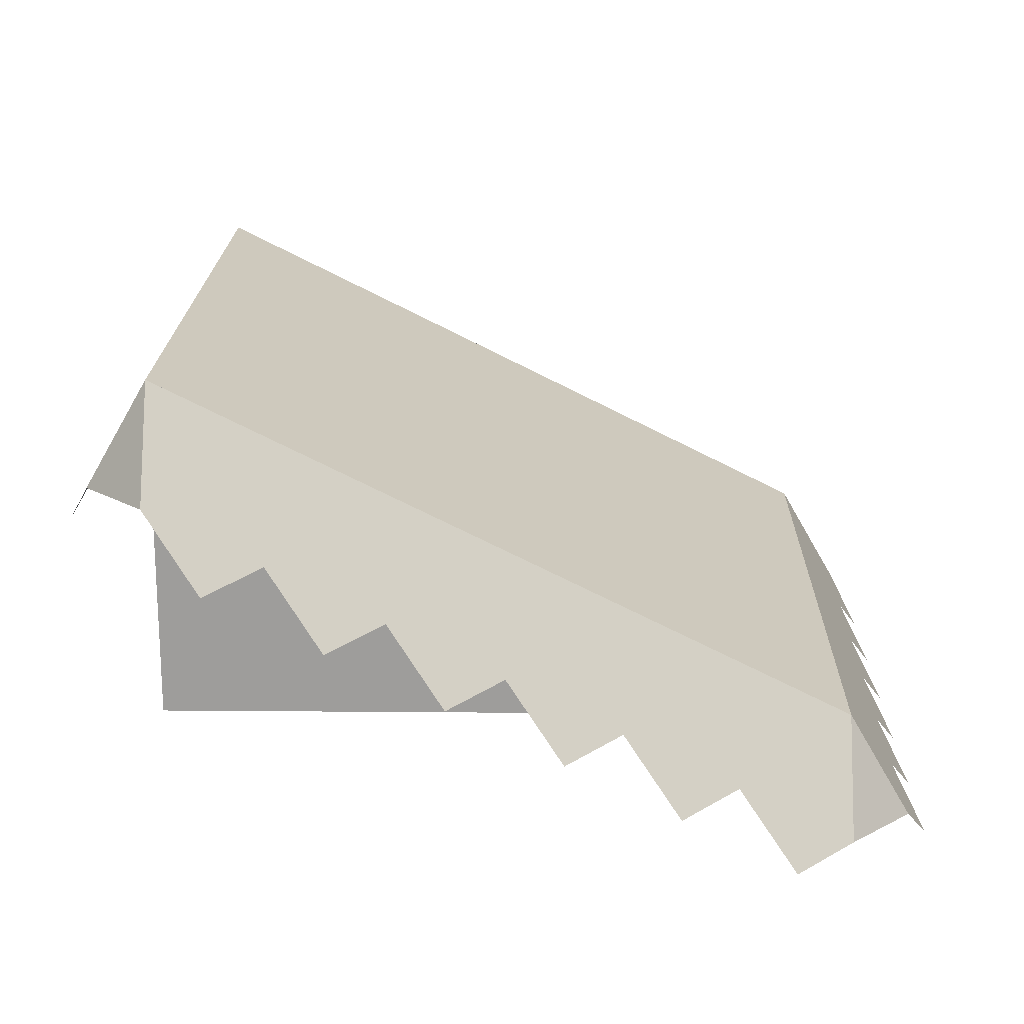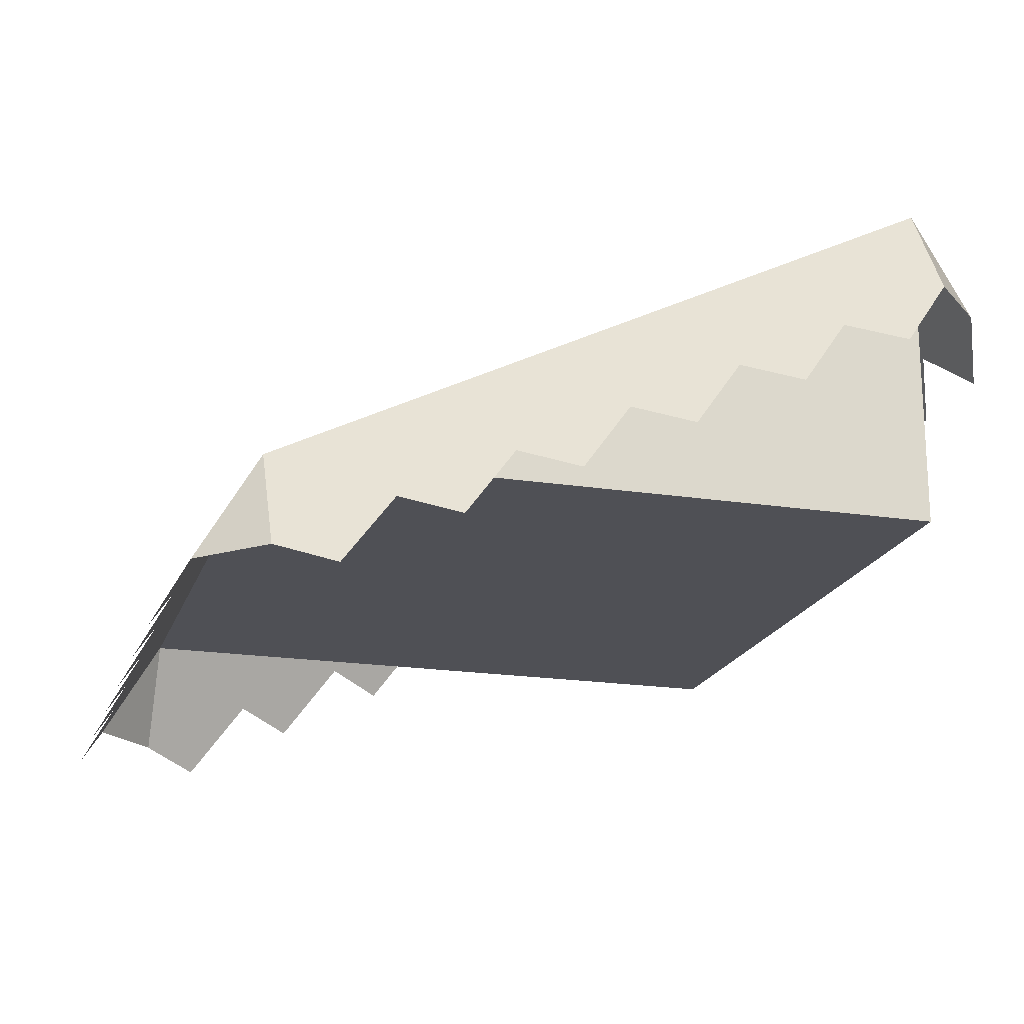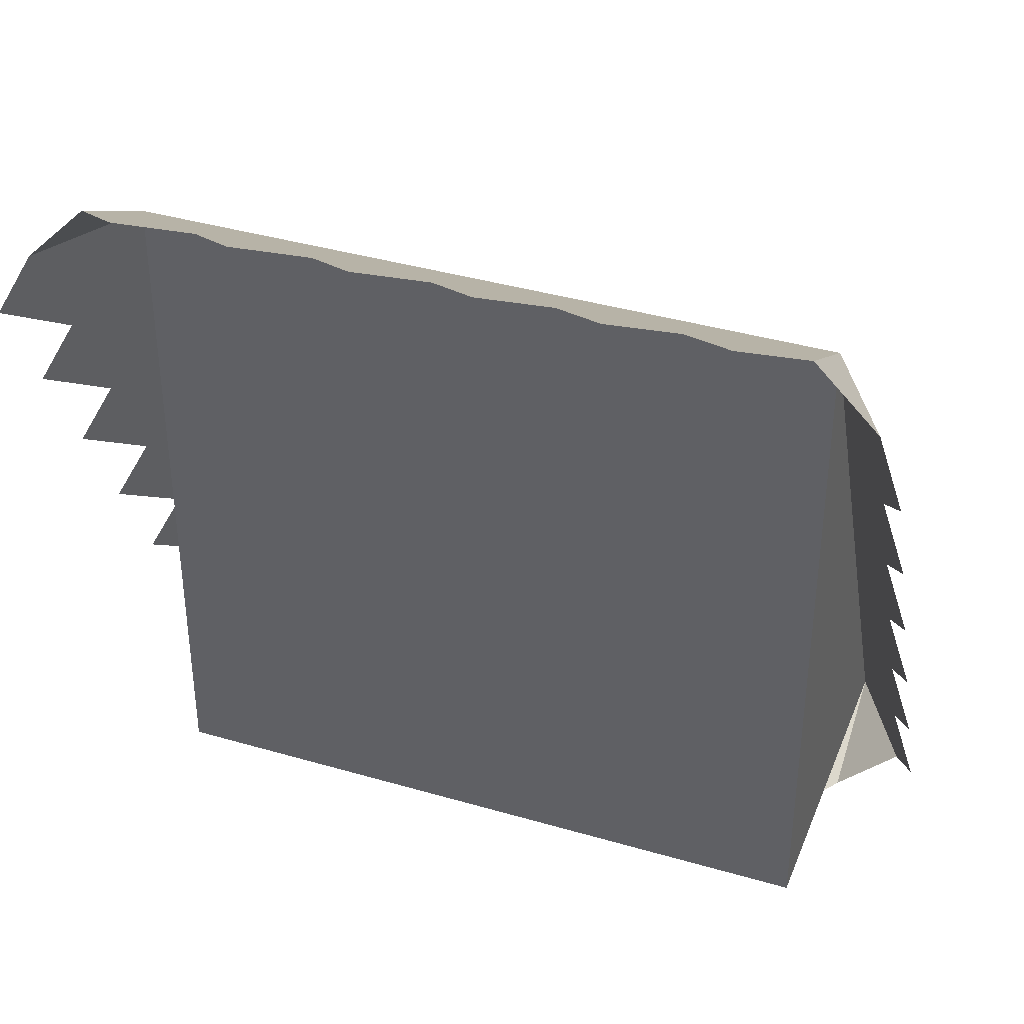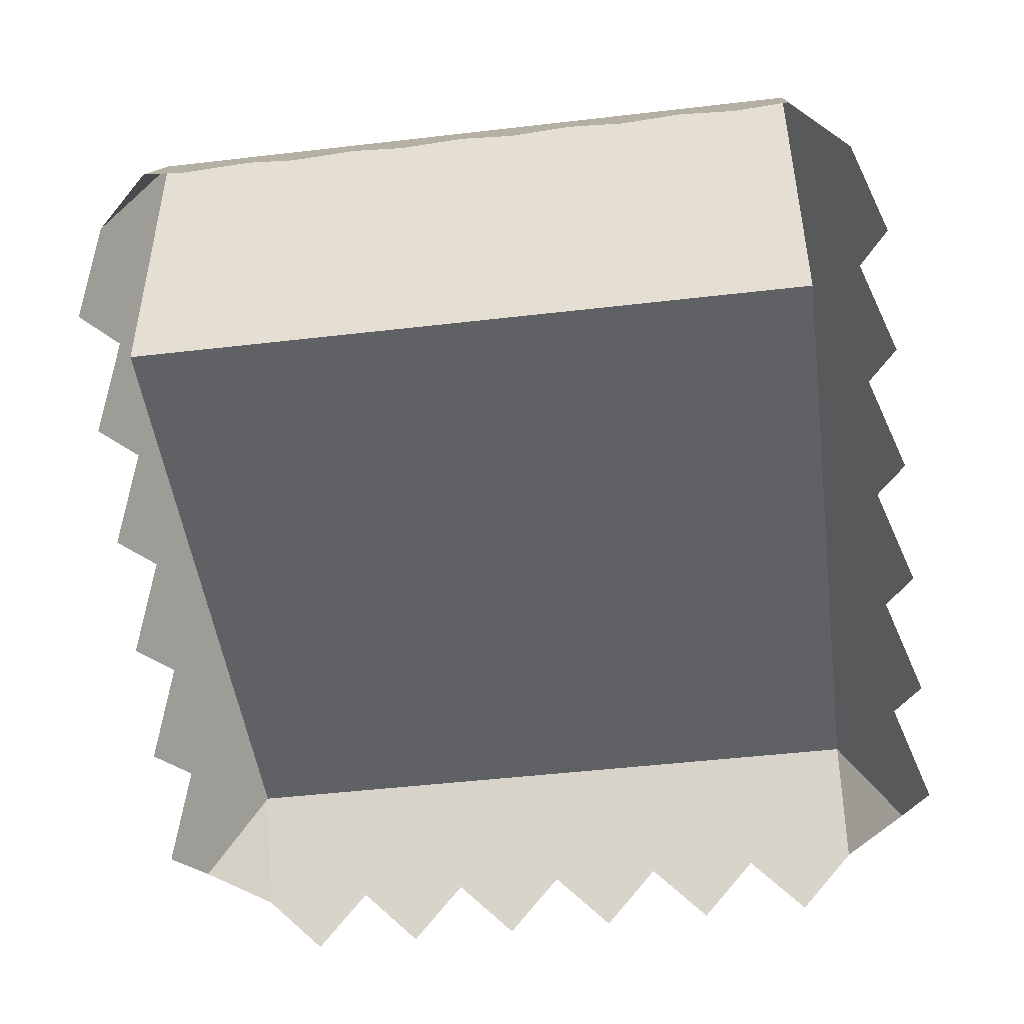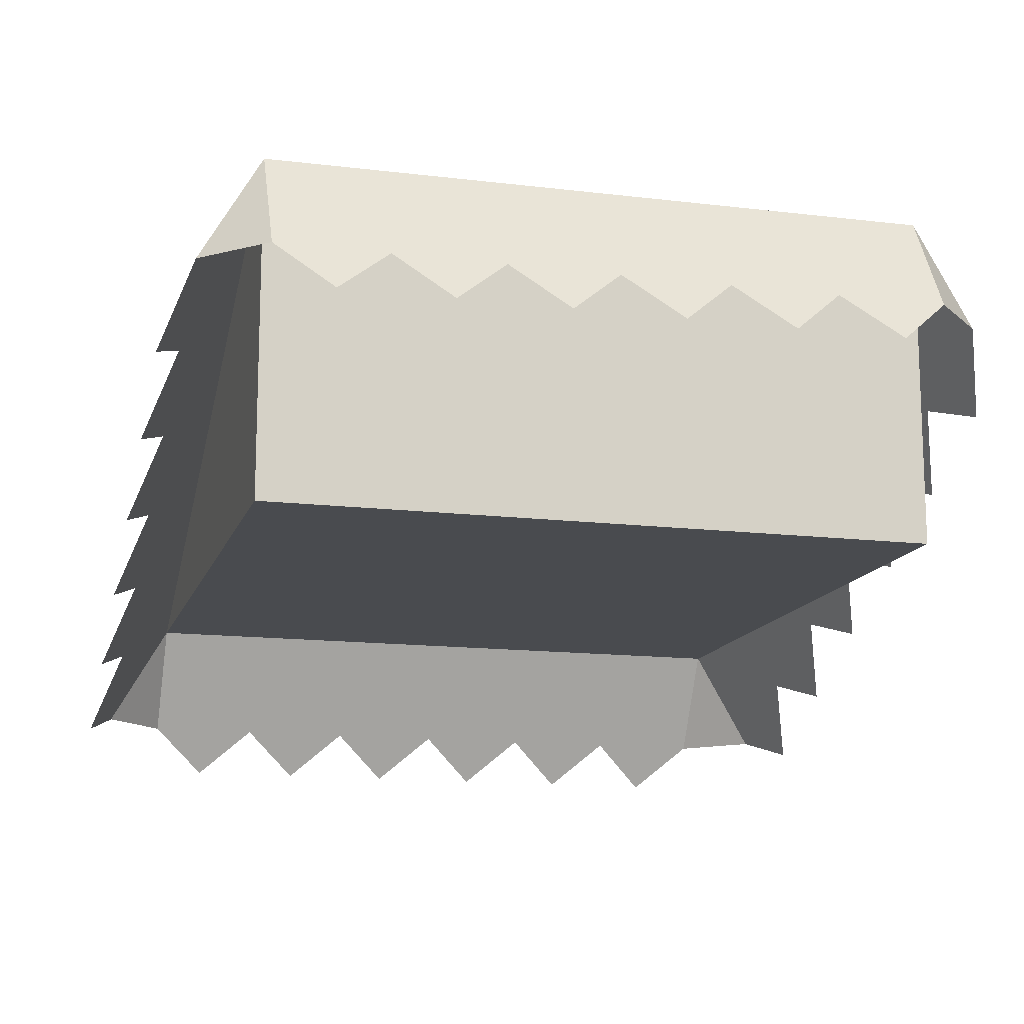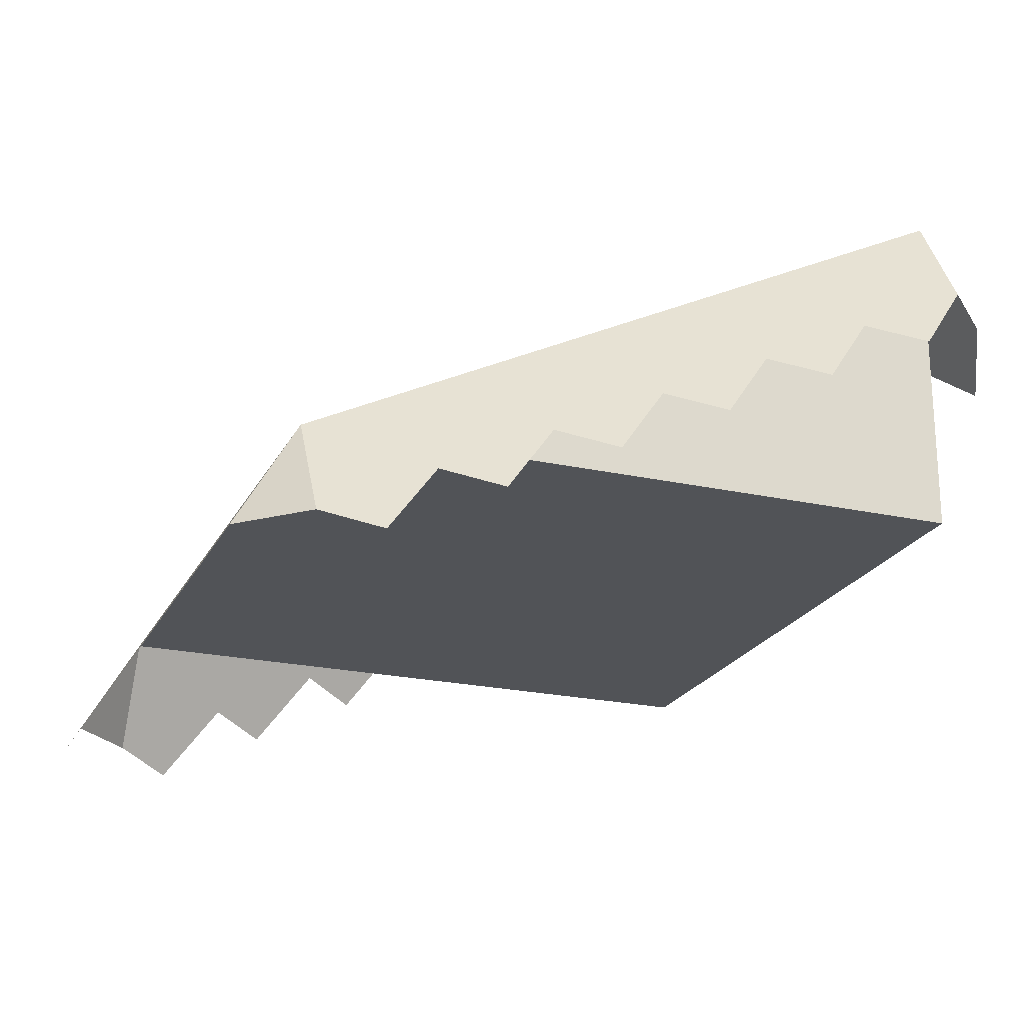
<metadata>
{"format":"obj","ext":"obj","renderer":"f3d","projection":"perspective","resolution":1024,"background":"white","views":[{"elev":19.2,"azim":-89.1,"up":"+Y"},{"elev":-19.4,"azim":73.7,"up":"+Y"},{"elev":38.5,"azim":20.3,"up":"+Z"},{"elev":-47.7,"azim":-172.5,"up":"+Y"},{"elev":-13.8,"azim":164.8,"up":"+Y"},{"elev":-22.1,"azim":68.9,"up":"+Y"}]}
</metadata>
<code>
g blockSlopeHalf
v 0.5 0 0.5
v 0.5 0 -0.5
v -0.5 0 0.5
v -0.5 0 -0.5
v -0.5 0.5 -0.5
v 0.5 0.5 -0.5
v -0.5915 0.3415 -0.5
v -0.633 0.2279 -0.4167
v -0.5915 0.2582 -0.3333
v -0.5915 0.1748 -0.1667
v -0.633 0.1446 -0.25
v -0.5915 0.09149 0
v -0.633 0.06126 -0.08333
v -0.5915 0.00816 0.1667
v -0.633 -0.02208 0.08333
v -0.633 -0.1054 0.25
v -0.5915 -0.07517 0.3333
v -0.633 -0.1887 0.4167
v -0.5915 -0.1585 0.5
v -0.4167 0.2696 -0.633
v -0.3333 0.3415 -0.5915
v -0.5 0.3415 -0.5915
v -0.1667 0.3415 -0.5915
v 0 0.3415 -0.5915
v 0.1667 0.3415 -0.5915
v 0.3333 0.3415 -0.5915
v 0.5 0.3415 -0.5915
v 0.4167 0.2696 -0.633
v 0.25 0.2696 -0.633
v 0.08333 0.2696 -0.633
v -0.08333 0.2696 -0.633
v -0.25 0.2696 -0.633
v -0.5 -0.1585 0.5915
v 0.5915 -0.1585 0.5
v 0.5 -0.1585 0.5915
v 0.5915 0.3415 -0.5
v 0.5915 0.2582 -0.3333
v 0.633 0.2279 -0.4167
v 0.5915 0.1748 -0.1667
v 0.633 0.1446 -0.25
v 0.5915 0.09149 0
v 0.633 0.06126 -0.08333
v 0.5915 0.00816 0.1667
v 0.633 -0.02208 0.08333
v 0.633 -0.1054 0.25
v 0.5915 -0.07517 0.3333
v 0.633 -0.1887 0.4167
v 0.4167 -0.2304 0.633
v 0.3333 -0.1585 0.5915
v 0.1667 -0.1585 0.5915
v 0 -0.1585 0.5915
v -0.1667 -0.1585 0.5915
v -0.3333 -0.1585 0.5915
v -0.4167 -0.2304 0.633
v -0.25 -0.2304 0.633
v -0.08333 -0.2304 0.633
v 0.08333 -0.2304 0.633
v 0.25 -0.2304 0.633
f 3 2 1
f 2 3 4
f 5 2 4
f 2 5 6
f 1 2 6
f 3 5 4
f 8 5 7
f 5 8 9
f 5 9 3
f 3 9 10
f 10 9 11
f 3 10 12
f 12 10 13
f 3 12 14
f 14 12 15
f 3 14 16
f 3 16 17
f 3 17 18
f 3 18 19
f 7 5 8
f 9 8 5
f 3 9 5
f 10 9 3
f 11 9 10
f 12 10 3
f 13 10 12
f 14 12 3
f 15 12 14
f 16 14 3
f 17 16 3
f 18 17 3
f 19 18 3
f 22 21 20
f 21 22 5
f 21 5 23
f 23 5 24
f 24 5 25
f 25 5 26
f 26 5 27
f 27 5 6
f 27 28 26
f 26 29 25
f 25 30 24
f 24 31 23
f 23 32 21
f 20 21 22
f 5 22 21
f 23 5 21
f 24 5 23
f 25 5 24
f 26 5 25
f 27 5 26
f 6 5 27
f 26 28 27
f 25 29 26
f 24 30 25
f 23 31 24
f 21 32 23
f 6 3 1
f 3 6 5
f 5 22 7
f 7 22 5
f 33 3 19
f 19 3 33
f 1 35 34
f 34 35 1
f 1 36 6
f 36 1 37
f 36 37 38
f 37 1 39
f 37 39 40
f 39 1 41
f 39 41 42
f 41 1 43
f 41 43 44
f 43 1 45
f 45 1 46
f 46 1 47
f 47 1 34
f 6 36 1
f 37 1 36
f 38 37 36
f 39 1 37
f 40 39 37
f 41 1 39
f 42 41 39
f 43 1 41
f 44 43 41
f 45 1 43
f 46 1 45
f 47 1 46
f 34 1 47
f 36 27 6
f 6 27 36
f 35 49 48
f 49 35 1
f 49 1 50
f 50 1 51
f 51 1 52
f 52 1 53
f 53 1 33
f 33 1 3
f 33 54 53
f 53 55 52
f 52 56 51
f 51 57 50
f 50 58 49
f 48 49 35
f 1 35 49
f 50 1 49
f 51 1 50
f 52 1 51
f 53 1 52
f 33 1 53
f 3 1 33
f 53 54 33
f 52 55 53
f 51 56 52
f 50 57 51
f 49 58 50

</code>
